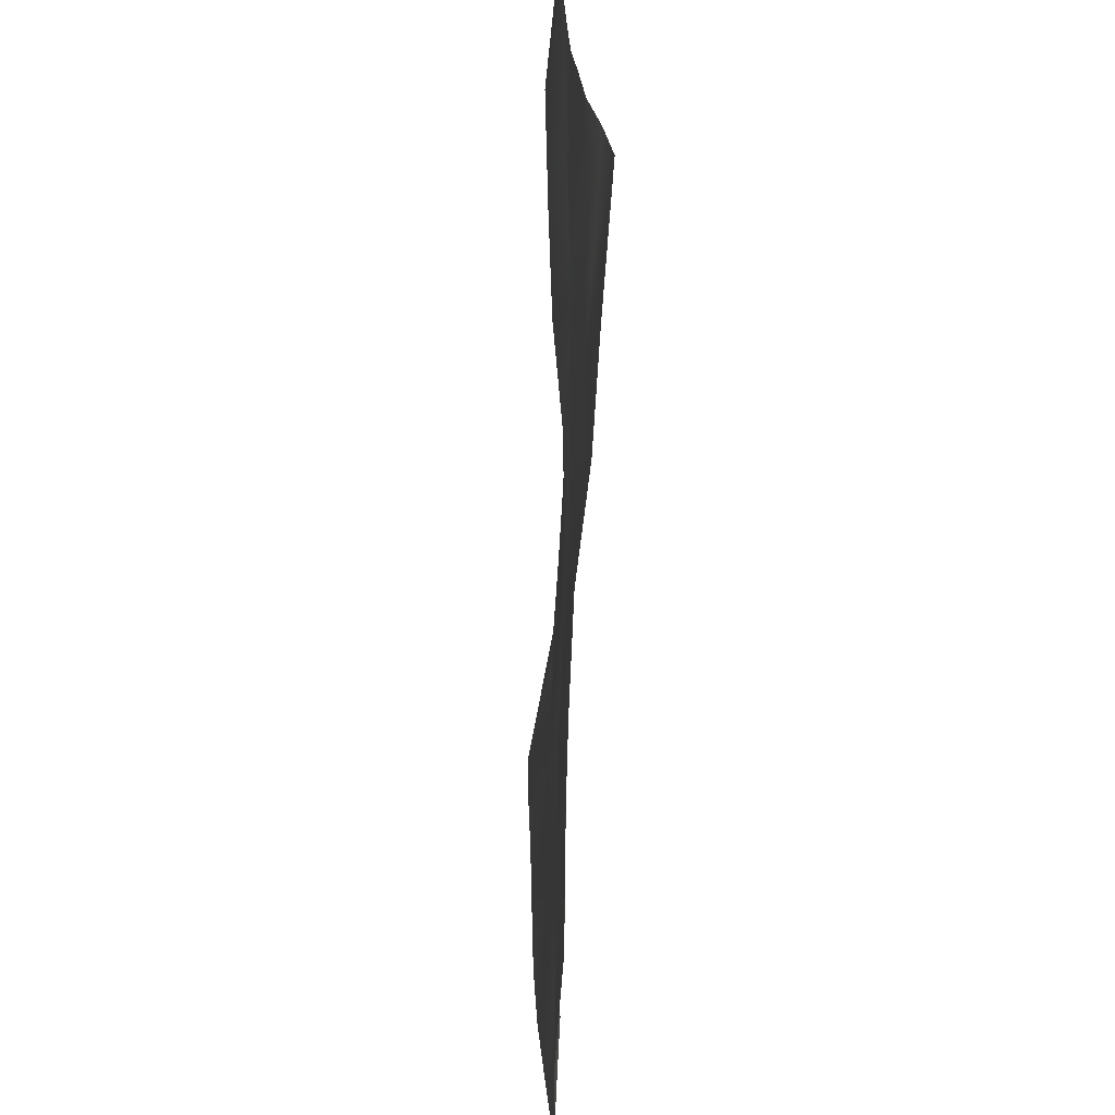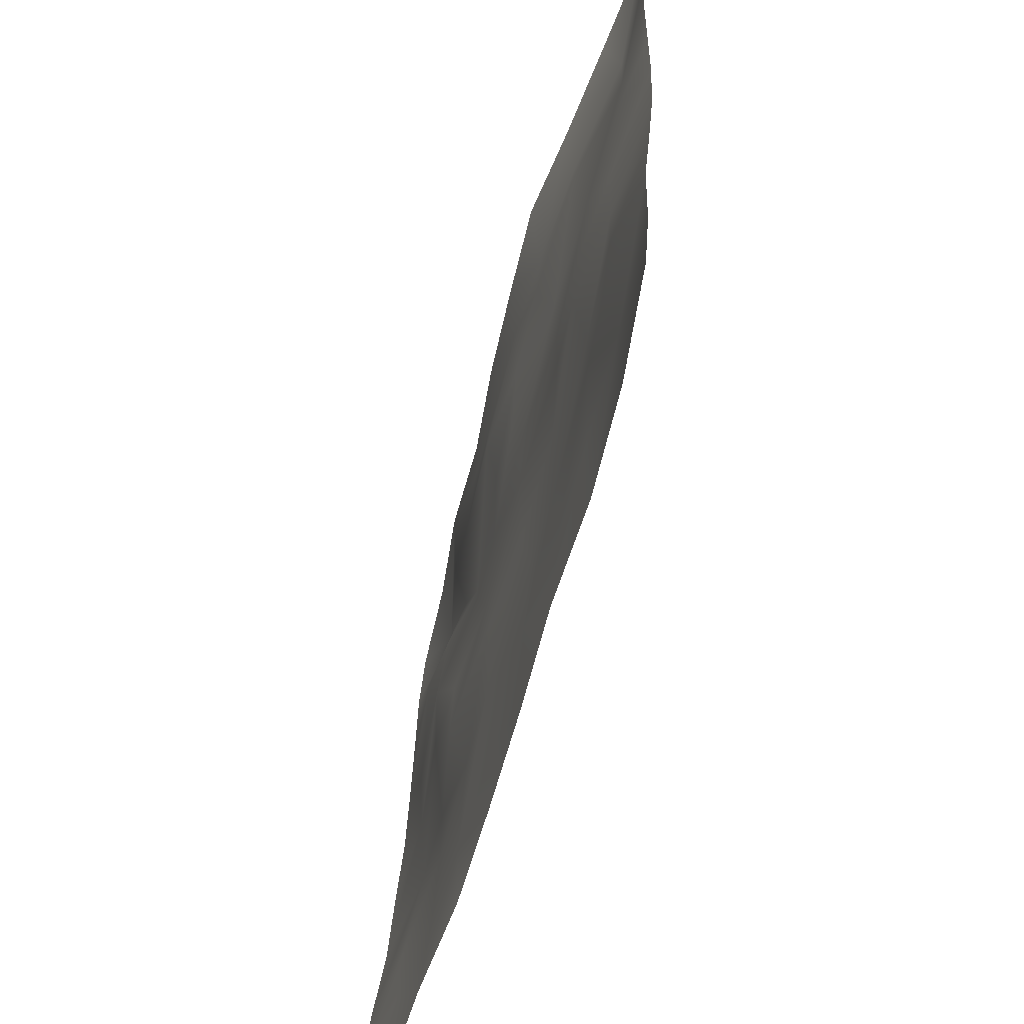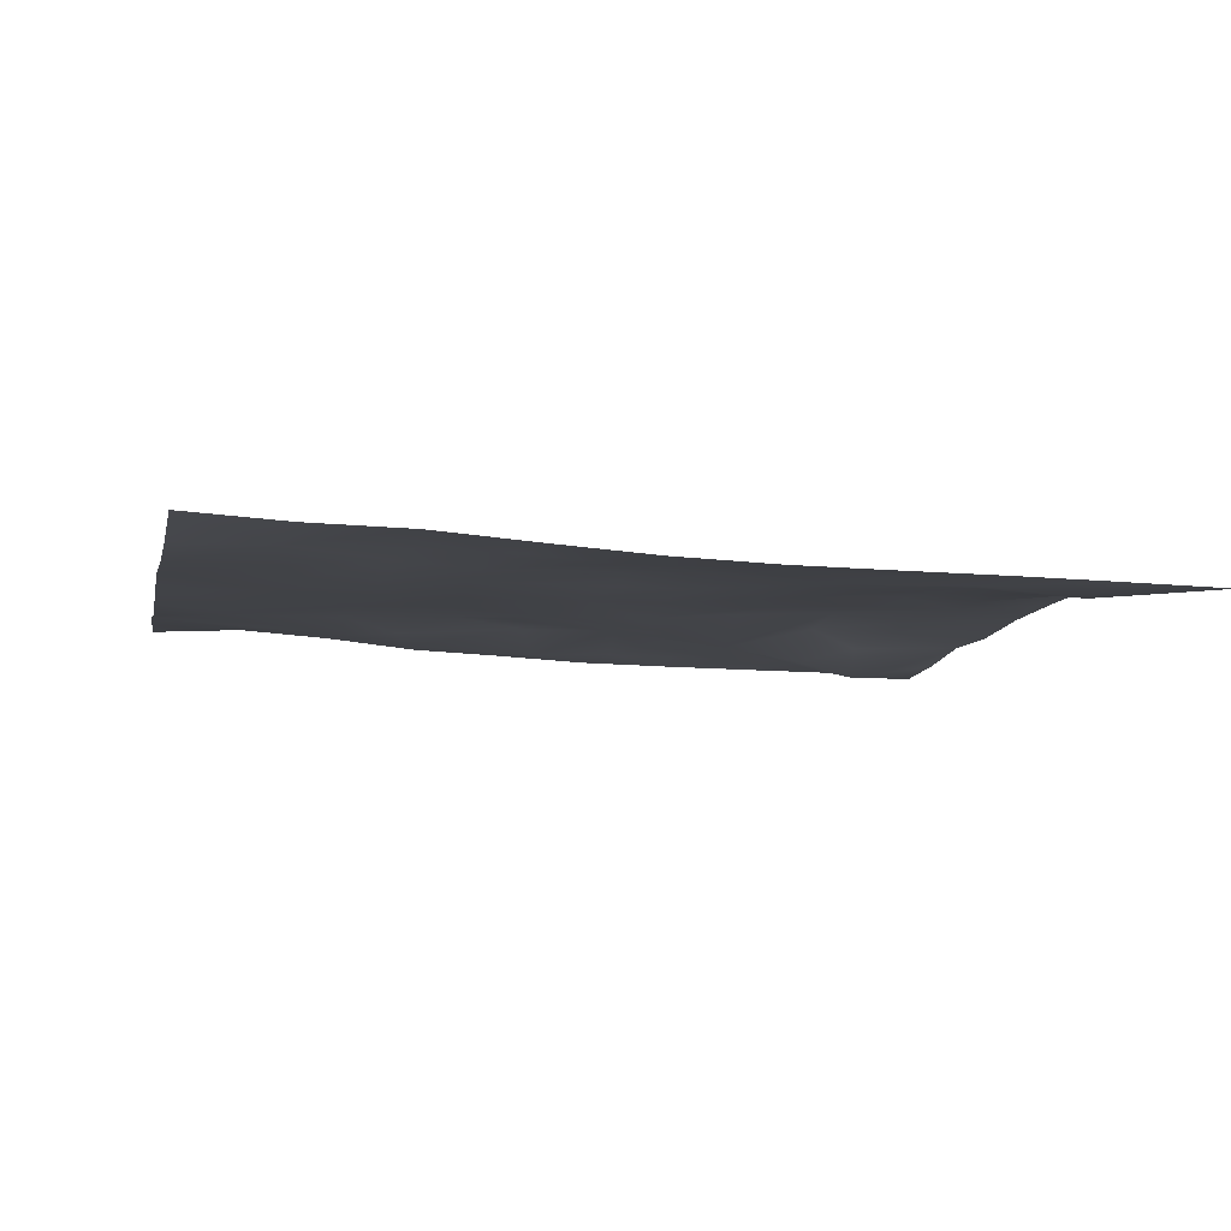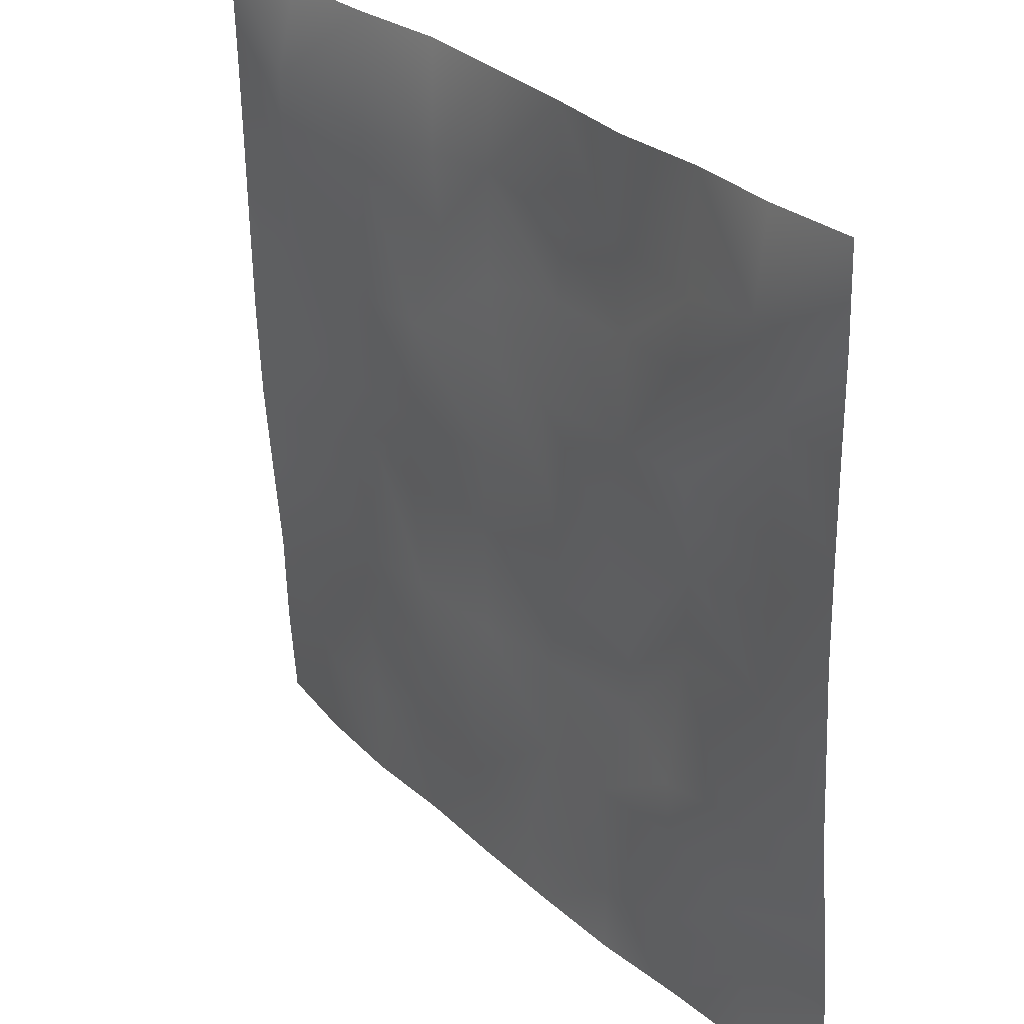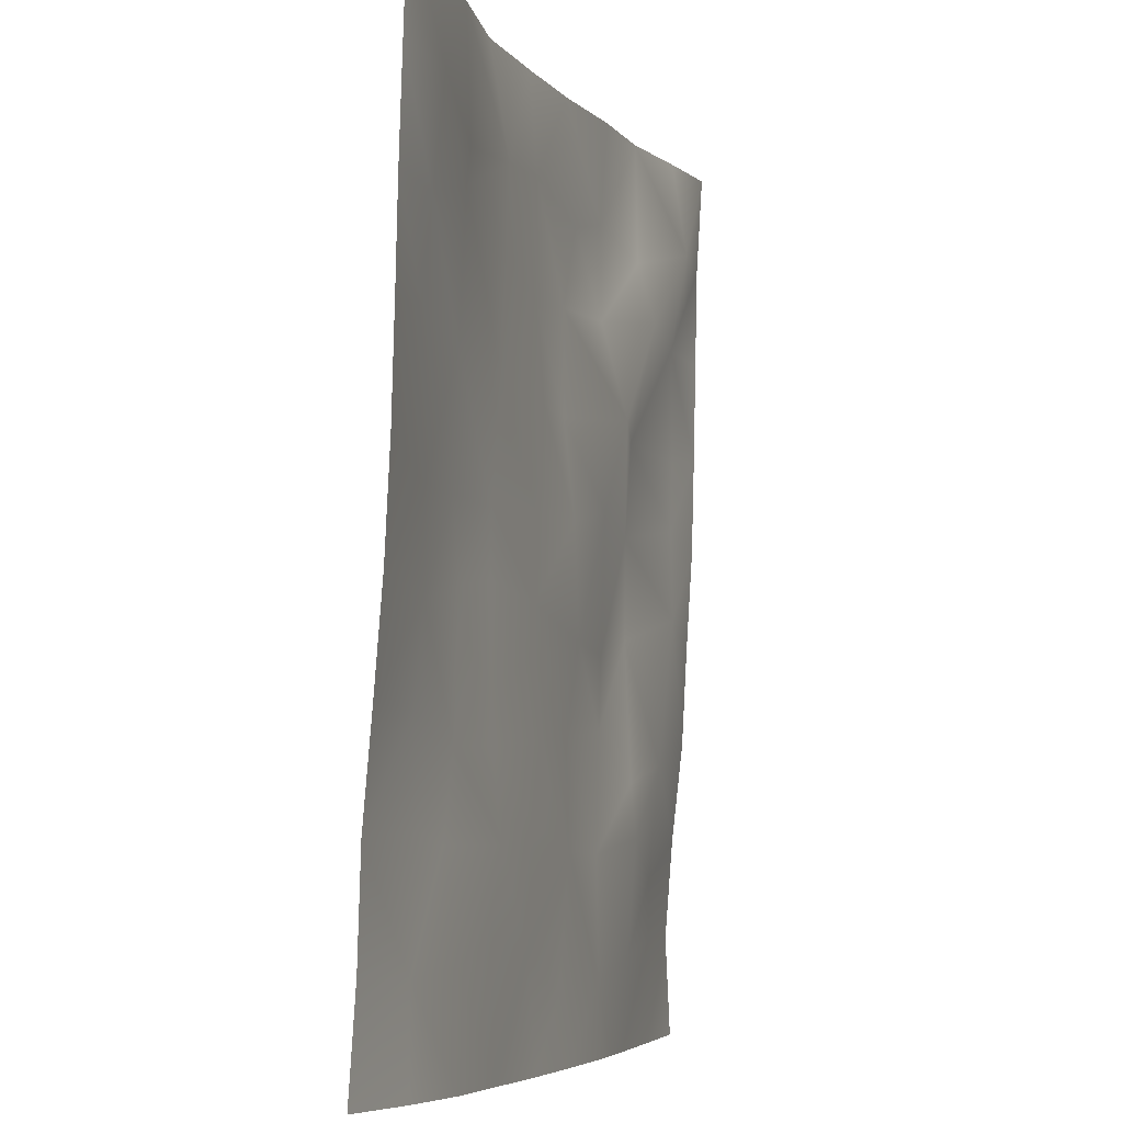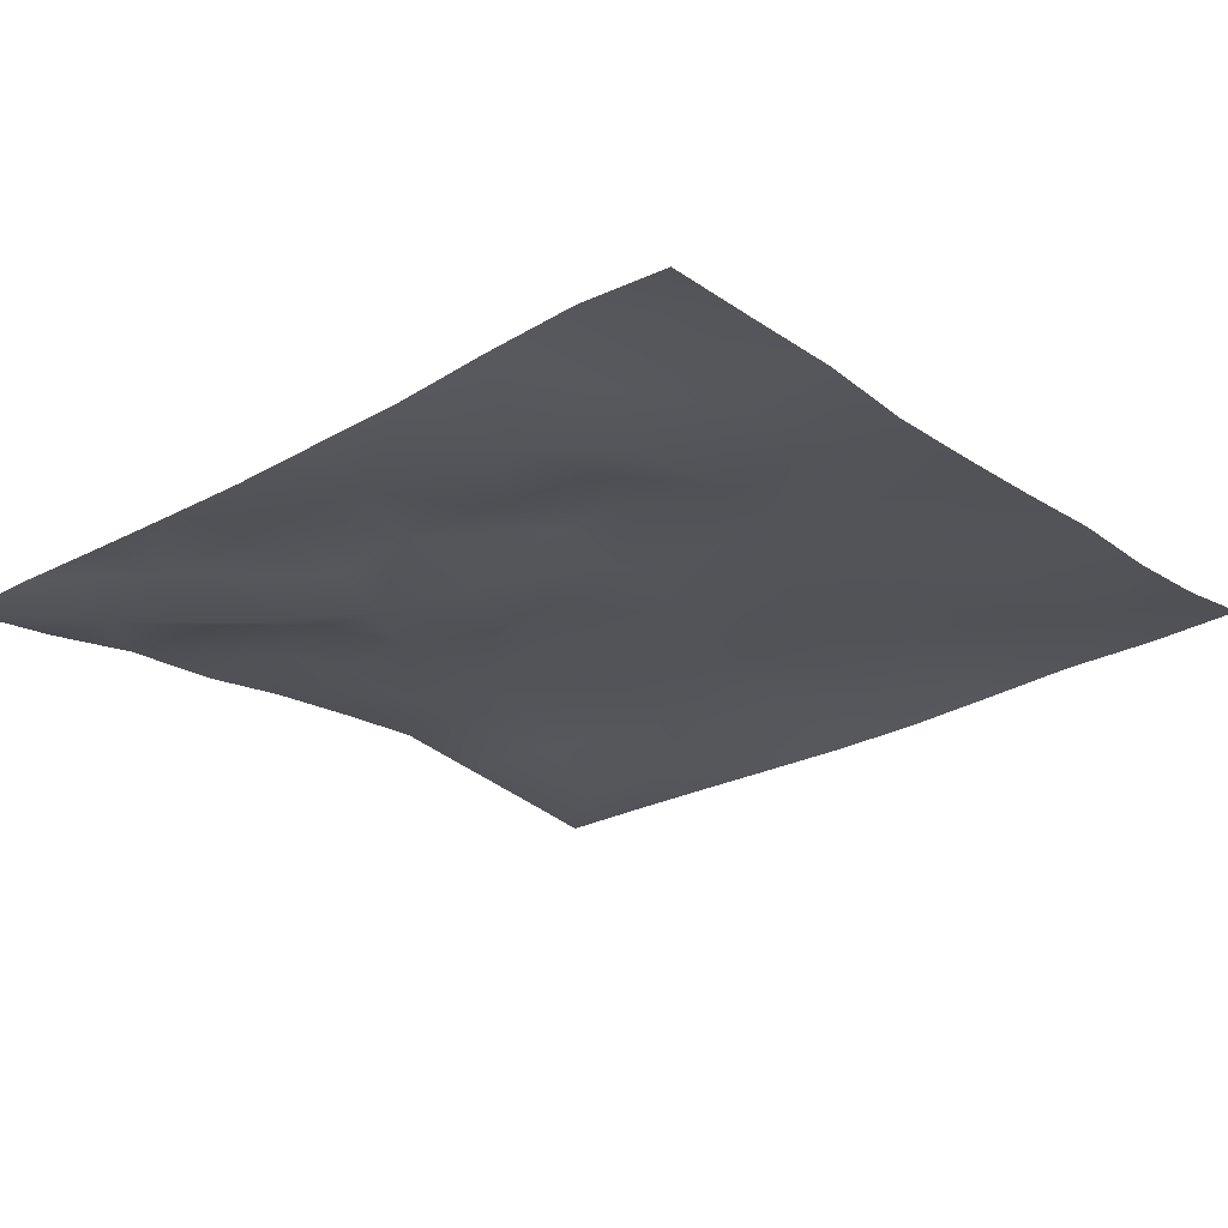
<metadata>
{"format":"obj","ext":"obj","renderer":"f3d","projection":"perspective","resolution":1024,"background":"white","views":[{"elev":-69.1,"azim":-92.1,"up":"+Y"},{"elev":-62.6,"azim":74.4,"up":"+Y"},{"elev":-6.5,"azim":78.6,"up":"+Z"},{"elev":29.7,"azim":-127.5,"up":"+Y"},{"elev":-6.0,"azim":107.2,"up":"+Y"},{"elev":-23.1,"azim":-49.0,"up":"+Z"}]}
</metadata>
<code>
o GNATVCloth
v -4.955 -4.97 0.4227
v 5.04 -4.991 0.4434
v -5.013 5.021 0.004229
v 4.987 5.021 0.004229
v -3.851 -4.994 0.388
v -2.739 -5.019 0.3601
v -1.628 -5.013 0.2667
v -0.5153 -5.021 0.2616
v 0.598 -5.03 0.2736
v 1.713 -5.036 0.3093
v 2.826 -5.022 0.2663
v 3.939 -5.006 0.3137
v 3.867 4.955 0.1279
v 2.753 4.908 0.2549
v 1.654 4.887 0.4019
v 0.5427 4.879 0.3612
v -0.5643 4.878 0.3042
v -1.653 4.885 0.1982
v -2.771 4.916 0.1946
v -3.884 4.956 0.06698
v -4.988 3.908 0.06543
v -4.975 2.793 0.08487
v -4.969 1.68 0.1072
v -4.964 0.5675 0.136
v -4.957 -0.5466 0.2038
v -4.957 -1.657 0.2623
v -4.948 -2.762 0.3848
v -4.947 -3.872 0.4701
v 5.04 -3.881 0.3696
v 5.042 -2.769 0.3378
v 5.037 -1.658 0.2455
v 5.035 -0.5493 0.1602
v 5.027 0.5626 0.1101
v 5.016 1.677 0.08622
v 5.008 2.792 0.06568
v 4.993 3.906 0.03742
v -3.781 -3.851 0.3549
v -3.744 -3.205 0.3379
v -3.614 -1.924 0.1734
v -4.073 -0.2696 0.1344
v -4.107 0.7478 0.1634
v -4.106 1.532 0.1422
v -4.054 2.827 0.1361
v -3.922 3.893 -0.0911
v -2.664 -4 0.2777
v -2.74 -2.735 0.1993
v -2.625 -2.144 0.2226
v -2.714 -0.6046 0.314
v -2.755 0.5276 0.3163
v -2.689 1.577 0.2301
v -2.827 2.896 -0.01306
v -2.757 3.575 0.1644
v -1.606 -4.218 0.2852
v -1.451 -2.909 0.2675
v -1.847 -1.624 0.353
v -1.836 -0.8264 0.3279
v -1.497 0.6612 0.1775
v -1.964 1.707 0.06406
v -1.716 2.741 0.2766
v -1.555 3.749 0.2386
v -0.19 -4.292 0.2759
v -0.5421 -2.87 0.2856
v -0.5076 -1.73 0.3007
v -0.8037 -0.7531 0.255
v -0.5755 0.4605 0.2316
v -0.3513 1.491 0.2761
v -0.5551 2.671 0.3425
v -0.7409 3.551 0.2715
v 0.7771 -3.872 0.2928
v 0.8505 -2.588 0.2291
v 0.5612 -1.805 0.2628
v 0.6448 -0.4764 0.2643
v 0.6122 0.4298 0.2675
v 0.3218 1.545 0.2736
v 0.5427 2.509 0.2846
v 0.5526 3.788 0.2755
v 1.988 -3.633 0.2586
v 1.712 -2.823 0.2427
v 1.859 -1.913 0.2921
v 2.019 -0.3795 0.2559
v 2 0.3011 0.2527
v 1.847 1.561 0.2123
v 1.431 2.84 0.3001
v 1.486 3.687 0.2532
v 2.824 -3.908 0.2739
v 3.135 -2.828 0.3157
v 2.991 -1.955 0.2649
v 2.758 -0.494 0.3098
v 3.003 0.2994 0.2812
v 3.096 1.593 0.1977
v 2.799 3.164 0.2329
v 2.758 3.533 0.2088
v 3.947 -3.963 0.3128
v 3.698 -2.709 0.3511
v 3.912 -1.673 0.2996
v 3.851 -0.7229 0.2422
v 3.914 0.2877 0.2229
v 4.202 1.805 0.1493
v 4.159 2.766 0.07092
v 4.041 3.889 -0.006326
f 100 4 13
f 44 3 21
f 44 19 20
f 60 19 52
f 60 17 18
f 76 17 68
f 84 16 76
f 84 14 15
f 100 14 92
f 11 93 85
f 93 86 85
f 94 87 86
f 87 96 88
f 96 89 88
f 97 90 89
f 90 99 91
f 91 100 92
f 10 85 77
f 77 86 78
f 78 87 79
f 79 88 80
f 88 81 80
f 81 90 82
f 82 91 83
f 91 84 83
f 10 69 9
f 69 78 70
f 70 79 71
f 79 72 71
f 72 81 73
f 73 82 74
f 82 75 74
f 83 76 75
f 9 61 8
f 69 62 61
f 62 71 63
f 63 72 64
f 72 65 64
f 65 74 66
f 66 75 67
f 67 76 68
f 8 53 7
f 53 62 54
f 54 63 55
f 55 64 56
f 64 57 56
f 57 66 58
f 58 67 59
f 59 68 60
f 6 53 45
f 45 54 46
f 54 47 46
f 55 48 47
f 56 49 48
f 49 58 50
f 58 51 50
f 59 52 51
f 6 37 5
f 45 38 37
f 46 39 38
f 39 48 40
f 40 49 41
f 41 50 42
f 50 43 42
f 51 44 43
f 5 28 1
f 28 38 27
f 27 39 26
f 26 40 25
f 40 24 25
f 41 23 24
f 23 43 22
f 43 21 22
f 2 93 12
f 93 30 94
f 30 95 94
f 31 96 95
f 32 97 96
f 33 98 97
f 98 35 99
f 99 36 100
f 100 36 4
f 44 20 3
f 44 52 19
f 60 18 19
f 60 68 17
f 76 16 17
f 84 15 16
f 84 92 14
f 100 13 14
f 11 12 93
f 93 94 86
f 94 95 87
f 87 95 96
f 96 97 89
f 97 98 90
f 90 98 99
f 91 99 100
f 10 11 85
f 77 85 86
f 78 86 87
f 79 87 88
f 88 89 81
f 81 89 90
f 82 90 91
f 91 92 84
f 10 77 69
f 69 77 78
f 70 78 79
f 79 80 72
f 72 80 81
f 73 81 82
f 82 83 75
f 83 84 76
f 9 69 61
f 69 70 62
f 62 70 71
f 63 71 72
f 72 73 65
f 65 73 74
f 66 74 75
f 67 75 76
f 8 61 53
f 53 61 62
f 54 62 63
f 55 63 64
f 64 65 57
f 57 65 66
f 58 66 67
f 59 67 68
f 6 7 53
f 45 53 54
f 54 55 47
f 55 56 48
f 56 57 49
f 49 57 58
f 58 59 51
f 59 60 52
f 6 45 37
f 45 46 38
f 46 47 39
f 39 47 48
f 40 48 49
f 41 49 50
f 50 51 43
f 51 52 44
f 5 37 28
f 28 37 38
f 27 38 39
f 26 39 40
f 40 41 24
f 41 42 23
f 23 42 43
f 43 44 21
f 2 29 93
f 93 29 30
f 30 31 95
f 31 32 96
f 32 33 97
f 33 34 98
f 98 34 35
f 99 35 36

</code>
